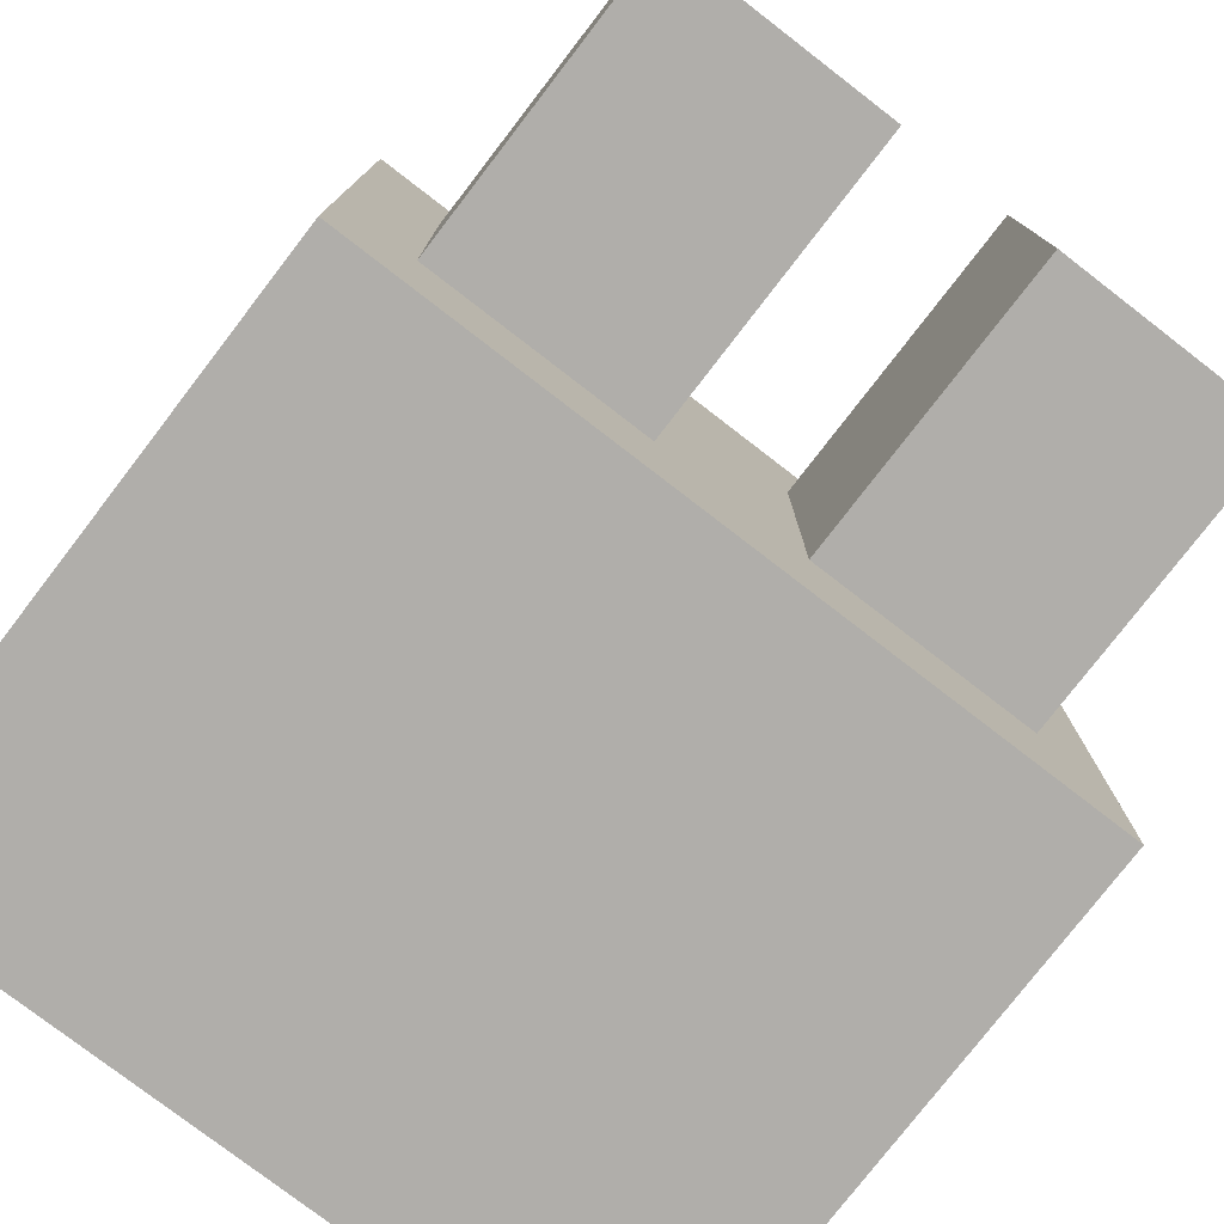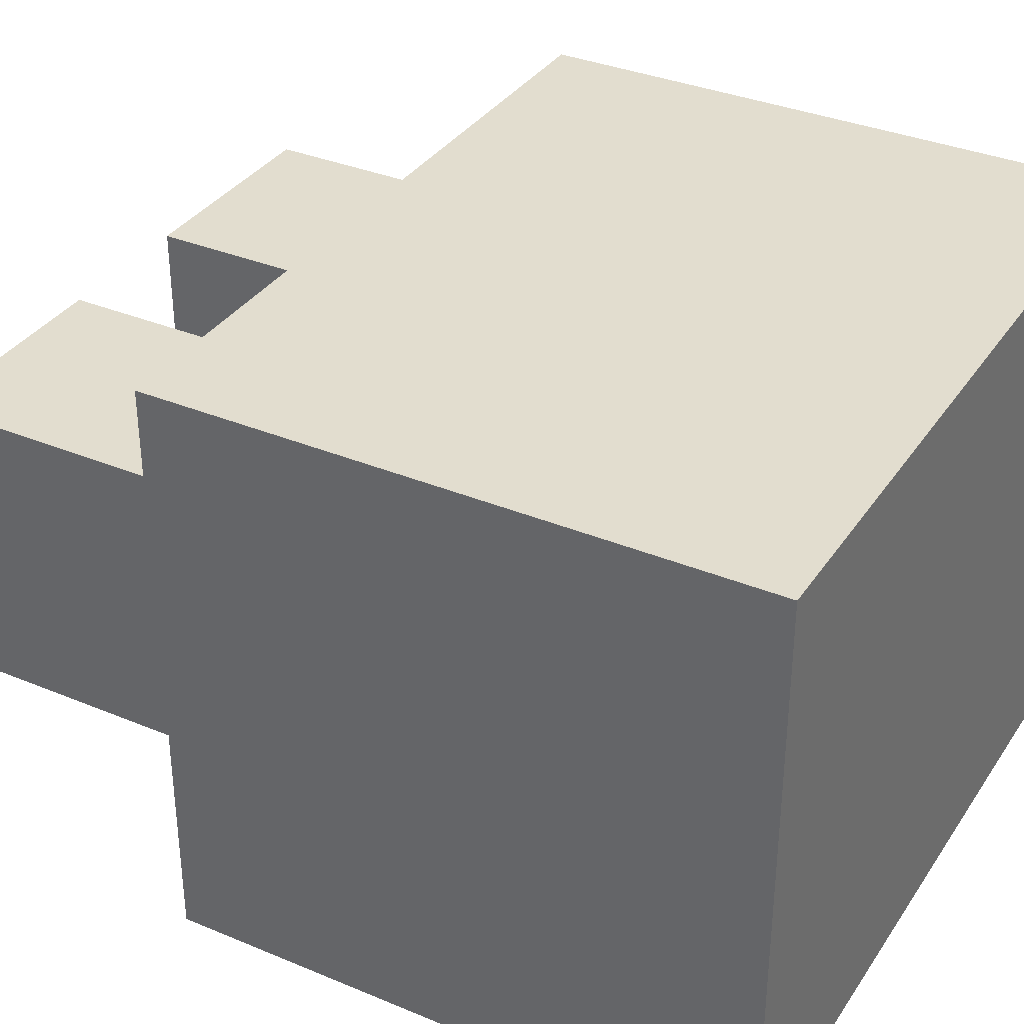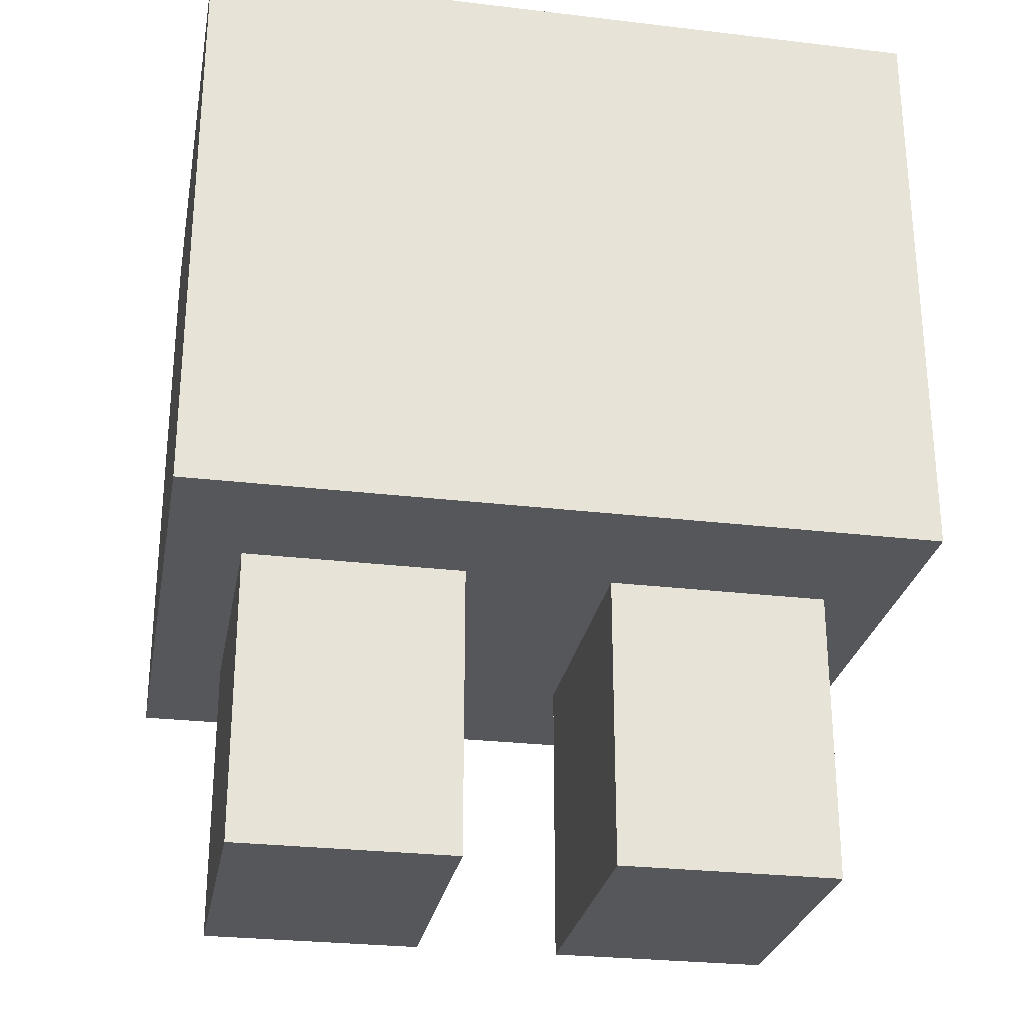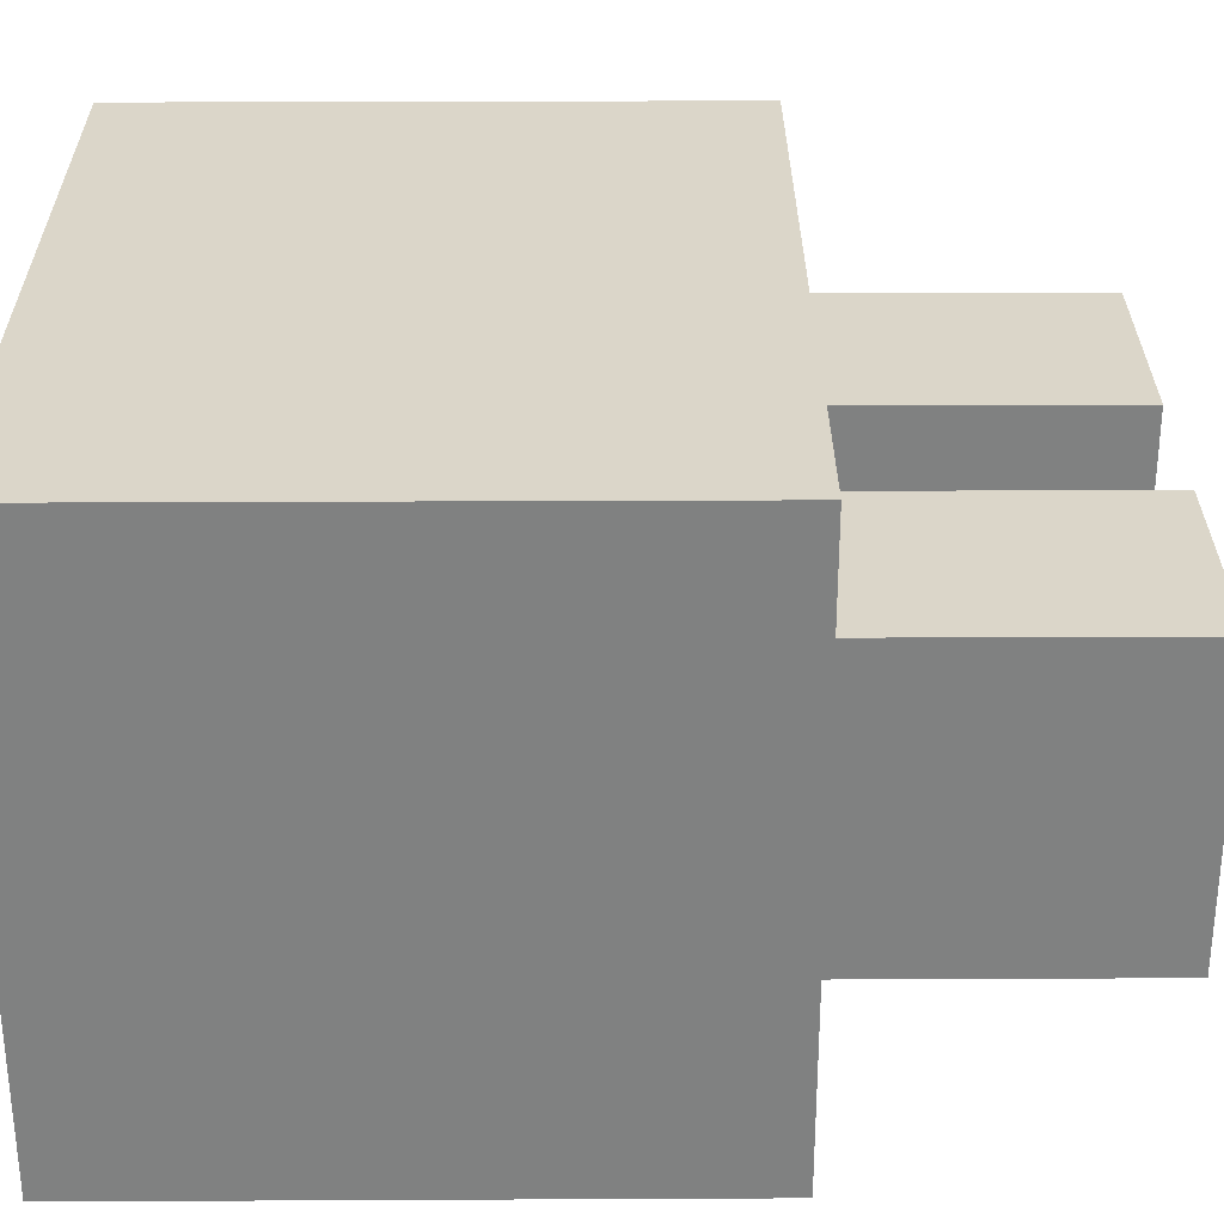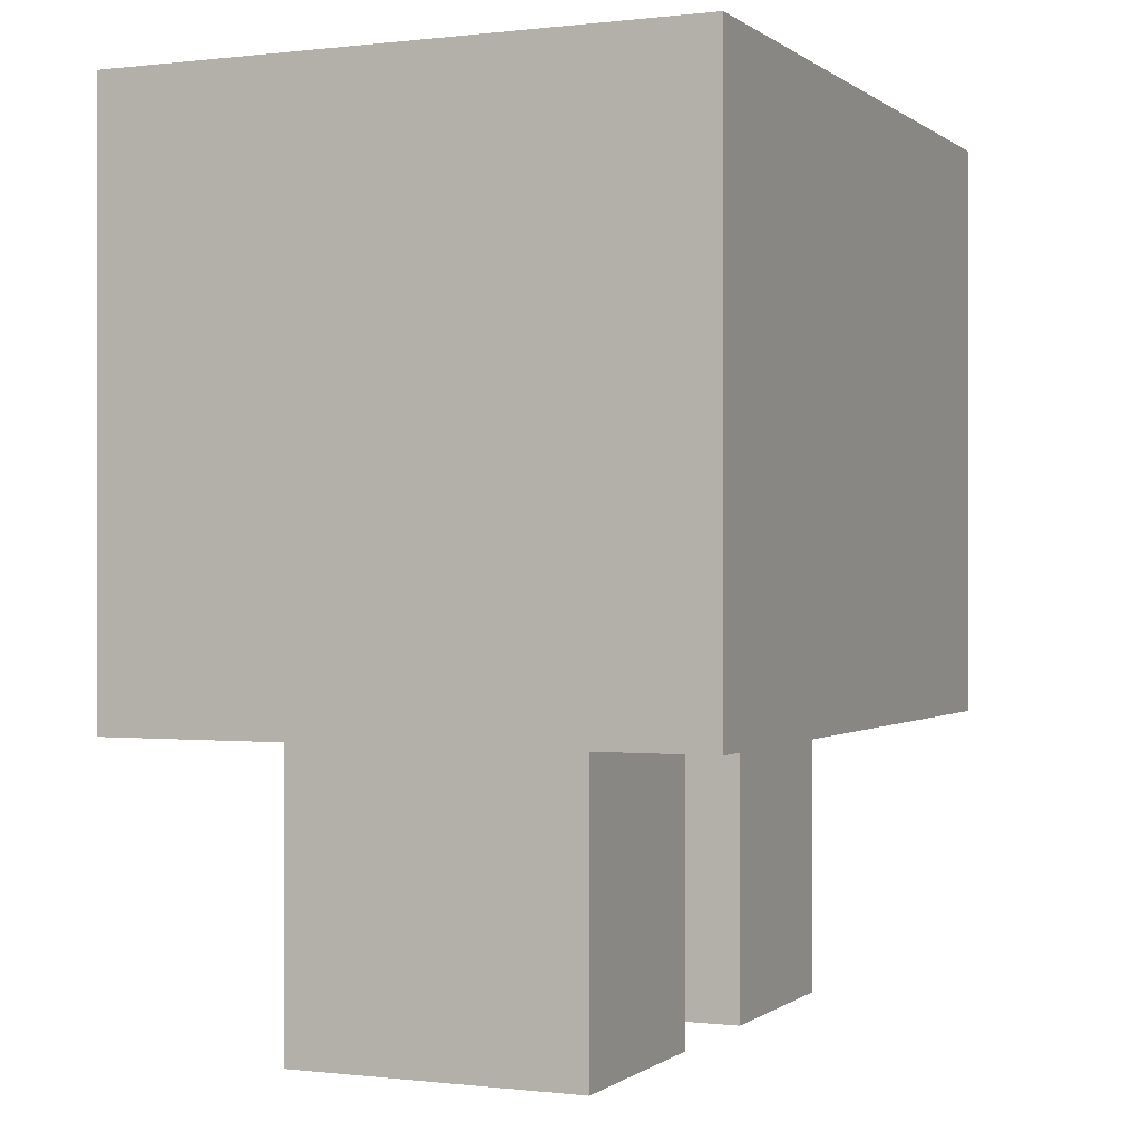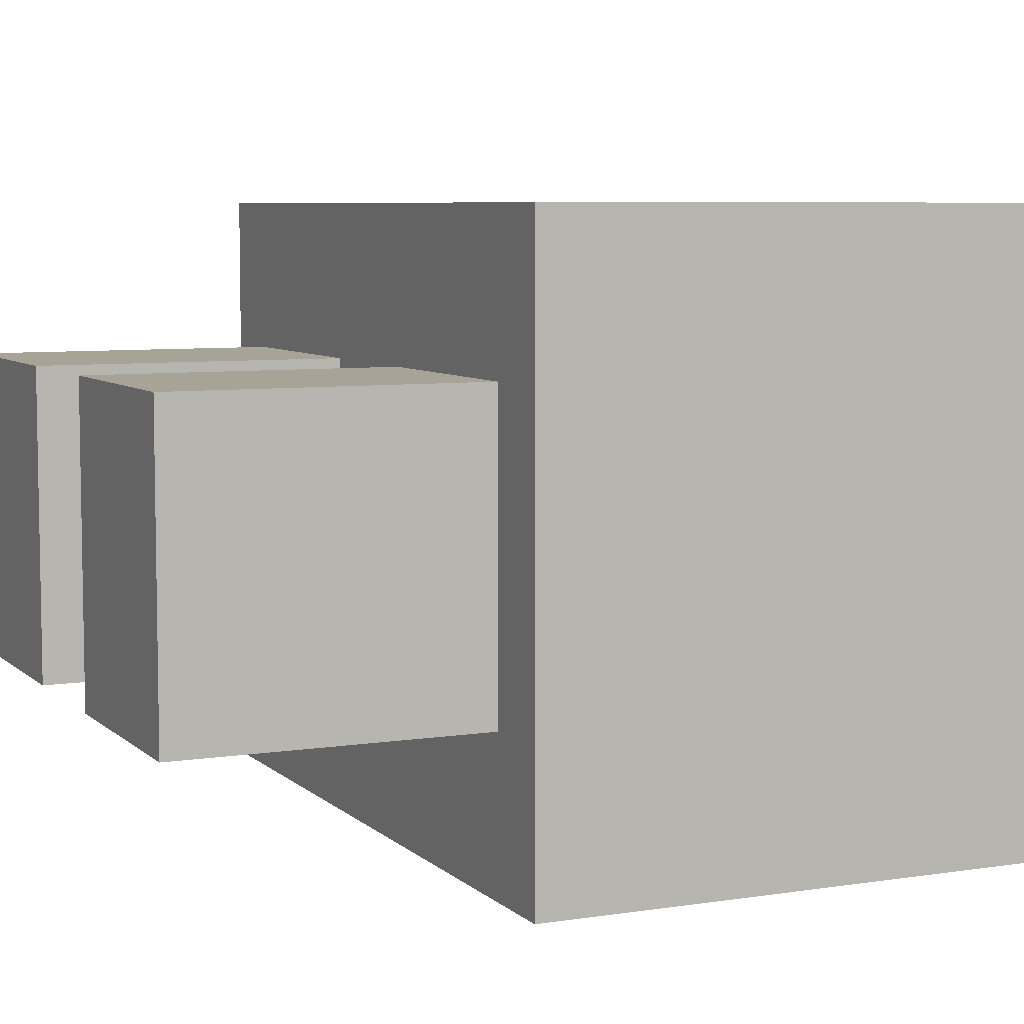
<metadata>
{"format":"obj","ext":"obj","renderer":"f3d","projection":"perspective","resolution":1024,"background":"white","views":[{"elev":-77.9,"azim":-37.6,"up":"+Z"},{"elev":34.8,"azim":119.1,"up":"+Z"},{"elev":-27.3,"azim":169.6,"up":"+Y"},{"elev":29.8,"azim":-90.4,"up":"+Z"},{"elev":-0.1,"azim":113.8,"up":"+Y"},{"elev":6.7,"azim":65.5,"up":"+Z"}]}
</metadata>
<code>
v -0.25 0.2 0.2
v -0.25 0.2 -0.2
v -0.25 0.6 0.2
v -0.25 0.6 -0.2
v -0.2 0 0.1
v -0.2 0 -0.1
v -0.2 0.05 0.1
v -0.2 0.05 -0.1
v -0.2 0.2 0.1
v -0.2 0.2 -0.1
v 0.05 0 0.1
v 0.05 0 -0.1
v 0.05 0.05 0.1
v 0.05 0.05 -0.1
v 0.05 0.2 0.1
v 0.05 0.2 -0.1
v -0.05 0 0.1
v -0.05 0 -0.1
v -0.05 0.05 0.1
v -0.05 0.05 -0.1
v -0.05 0.2 0.1
v -0.05 0.2 -0.1
v 0.2 0 0.1
v 0.2 0 -0.1
v 0.2 0.05 0.1
v 0.2 0.05 -0.1
v 0.2 0.2 0.1
v 0.2 0.2 -0.1
v 0.25 0.2 0.2
v 0.25 0.2 -0.2
v 0.25 0.6 0.2
v 0.25 0.6 -0.2
v -0.25 0.2 0.2
v -0.25 0.6 0.2
v 0.25 0.2 0.2
v 0.25 0.6 0.2
v -0.2 0 0.1
v -0.2 0.05 0.1
v -0.2 0.2 0.1
v -0.05 0 0.1
v -0.05 0.05 0.1
v -0.05 0.2 0.1
v 0.05 0 0.1
v 0.05 0.05 0.1
v 0.05 0.2 0.1
v 0.2 0 0.1
v 0.2 0.05 0.1
v 0.2 0.2 0.1
v -0.2 0 -0.1
v -0.2 0.05 -0.1
v -0.2 0.2 -0.1
v -0.05 0 -0.1
v -0.05 0.05 -0.1
v -0.05 0.2 -0.1
v 0.05 0 -0.1
v 0.05 0.05 -0.1
v 0.05 0.2 -0.1
v 0.2 0 -0.1
v 0.2 0.05 -0.1
v 0.2 0.2 -0.1
v -0.25 0.2 -0.2
v -0.25 0.6 -0.2
v 0.25 0.2 -0.2
v 0.25 0.6 -0.2
v -0.2 0 0.1
v -0.05 0 0.1
v 0.05 0 0.1
v 0.2 0 0.1
v -0.15 0 0.05
v -0.1 0 0.05
v 0.1 0 0.05
v 0.15 0 0.05
v -0.15 0 -0.05
v -0.1 0 -0.05
v 0.1 0 -0.05
v 0.15 0 -0.05
v -0.2 0 -0.1
v -0.05 0 -0.1
v 0.05 0 -0.1
v 0.2 0 -0.1
v -0.25 0.2 0.2
v 0.25 0.2 0.2
v -0.2 0.2 0.1
v -0.05 0.2 0.1
v 0.05 0.2 0.1
v 0.2 0.2 0.1
v -0.2 0.2 -0.1
v -0.05 0.2 -0.1
v 0.05 0.2 -0.1
v 0.2 0.2 -0.1
v -0.25 0.2 -0.2
v 0.25 0.2 -0.2
v -0.25 0.6 0.2
v 0.25 0.6 0.2
v -0.25 0.6 -0.2
v 0.25 0.6 -0.2
f 3 2 1
f 4 2 3
f 7 6 5
f 8 6 7
f 9 8 7
f 10 8 9
f 13 12 11
f 14 12 13
f 15 14 13
f 16 14 15
f 17 18 19
f 19 18 20
f 19 20 21
f 21 20 22
f 23 24 25
f 25 24 26
f 25 26 27
f 27 26 28
f 29 30 31
f 31 30 32
f 35 34 33
f 36 34 35
f 40 38 37
f 41 39 38
f 41 38 40
f 42 39 41
f 46 44 43
f 47 45 44
f 47 44 46
f 48 45 47
f 49 50 52
f 50 51 53
f 52 50 53
f 53 51 54
f 55 56 58
f 56 57 59
f 58 56 59
f 59 57 60
f 61 62 63
f 63 62 64
f 69 66 65
f 70 66 69
f 71 68 67
f 72 68 71
f 73 69 65
f 73 70 69
f 74 66 70
f 74 70 73
f 75 72 71
f 75 71 67
f 76 68 72
f 76 72 75
f 77 73 65
f 77 74 73
f 78 66 74
f 78 74 77
f 79 75 67
f 79 76 75
f 80 68 76
f 80 76 79
f 83 82 81
f 84 82 83
f 85 82 84
f 86 82 85
f 87 83 81
f 88 85 84
f 89 85 88
f 90 82 86
f 91 89 88
f 91 90 89
f 91 87 81
f 91 88 87
f 92 82 90
f 92 90 91
f 93 94 95
f 95 94 96

</code>
